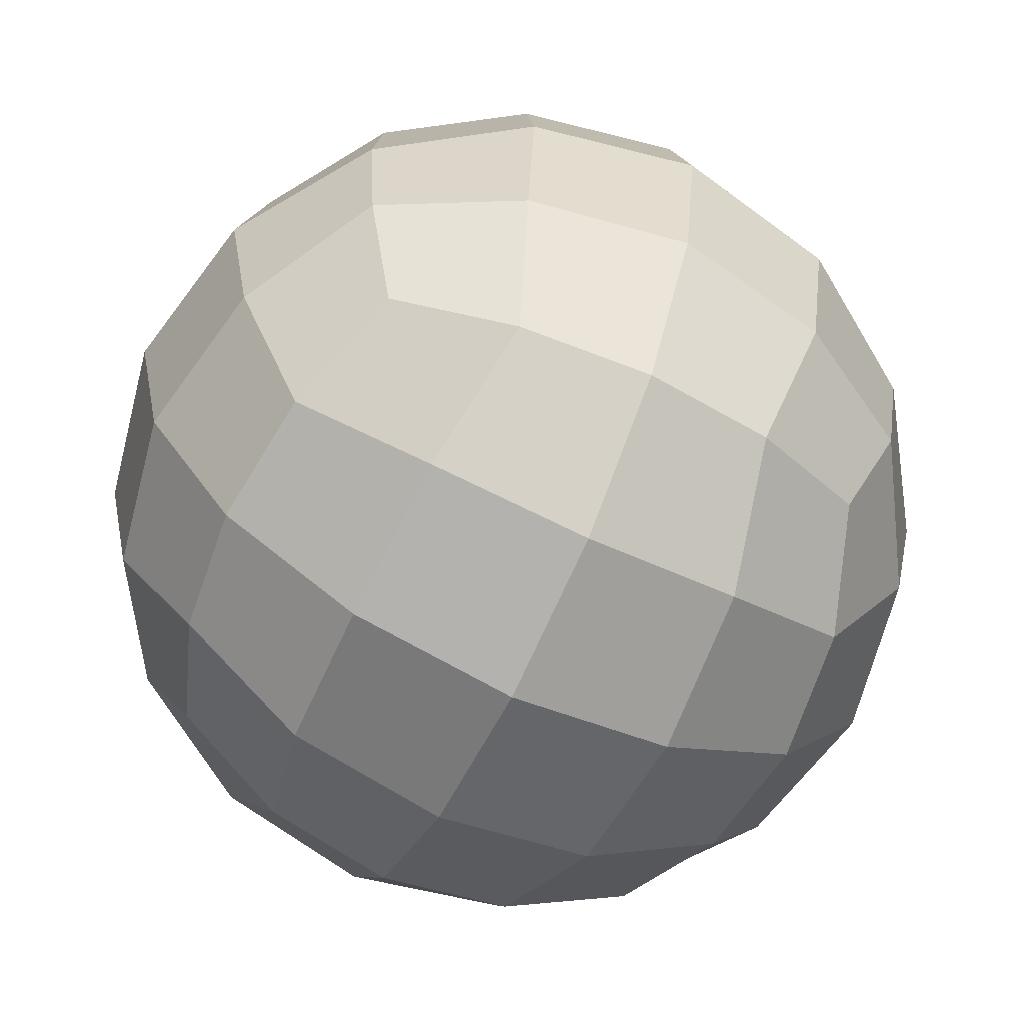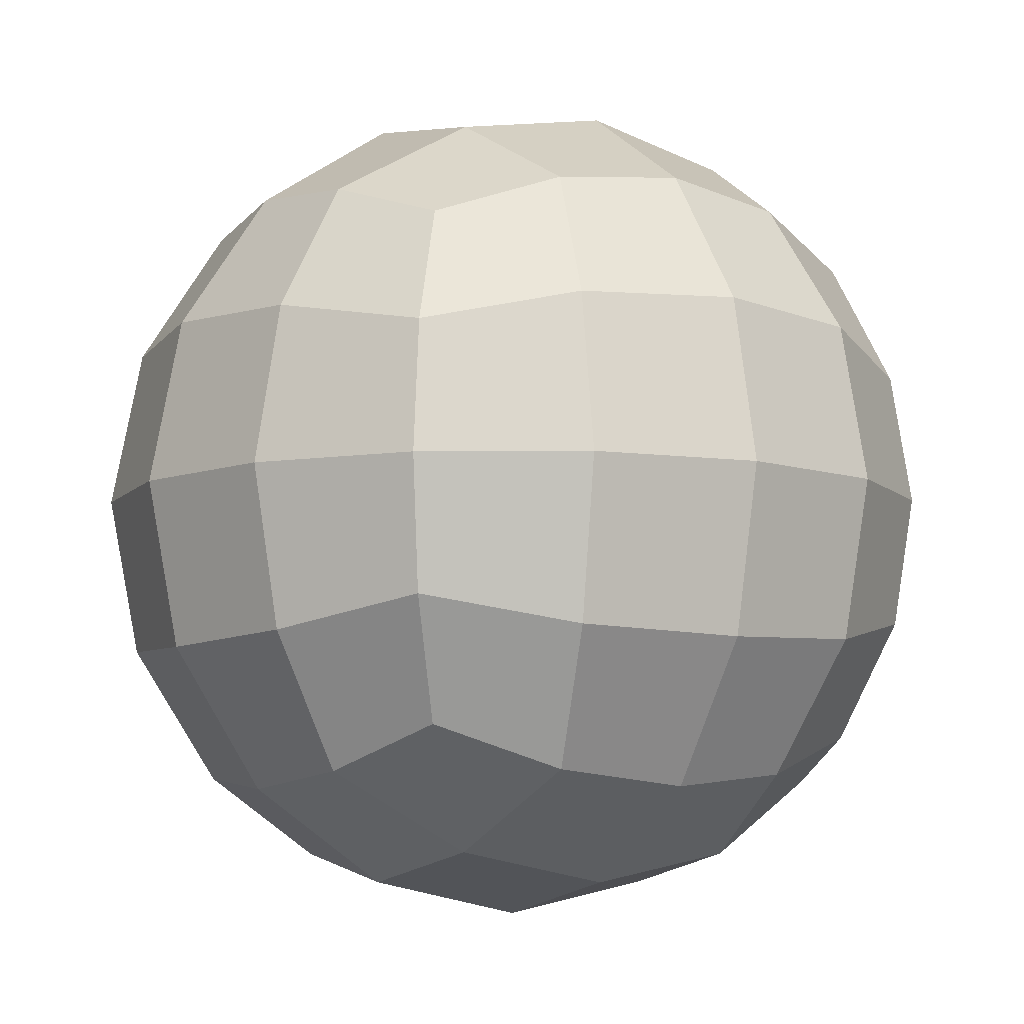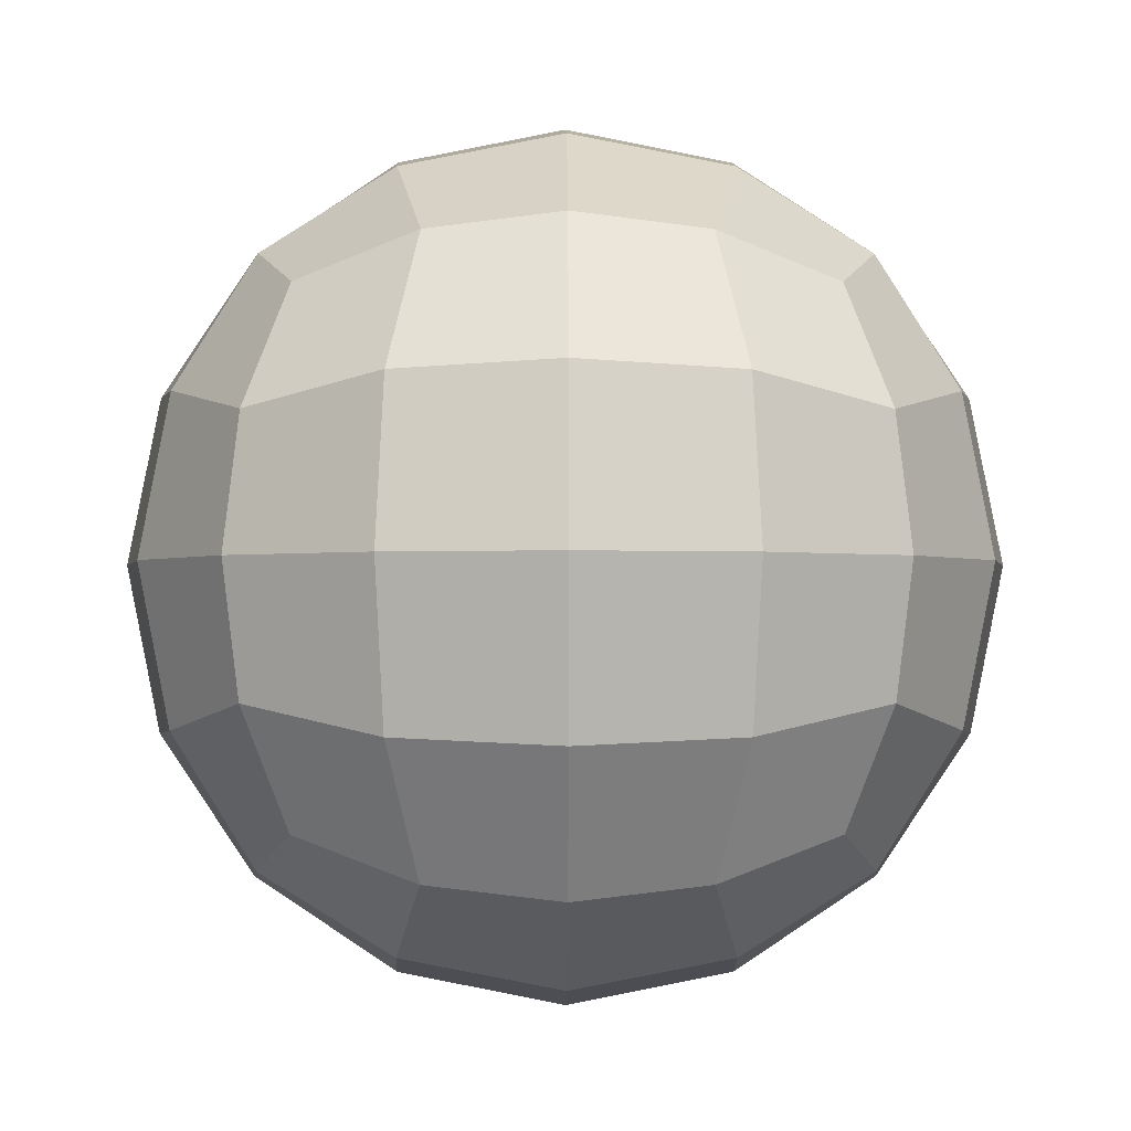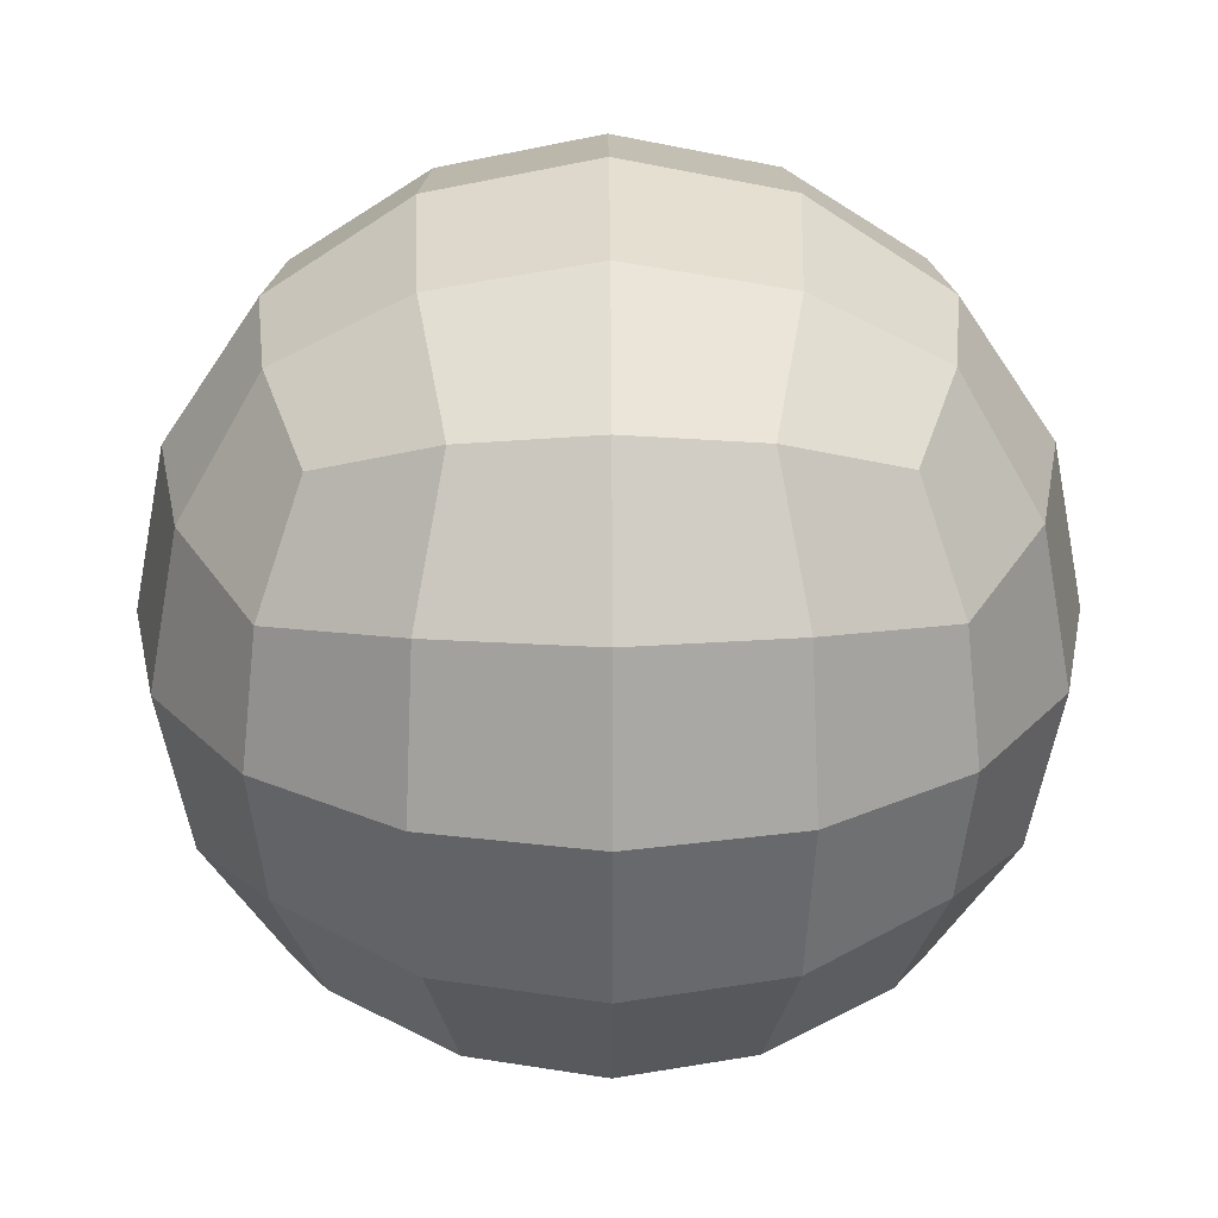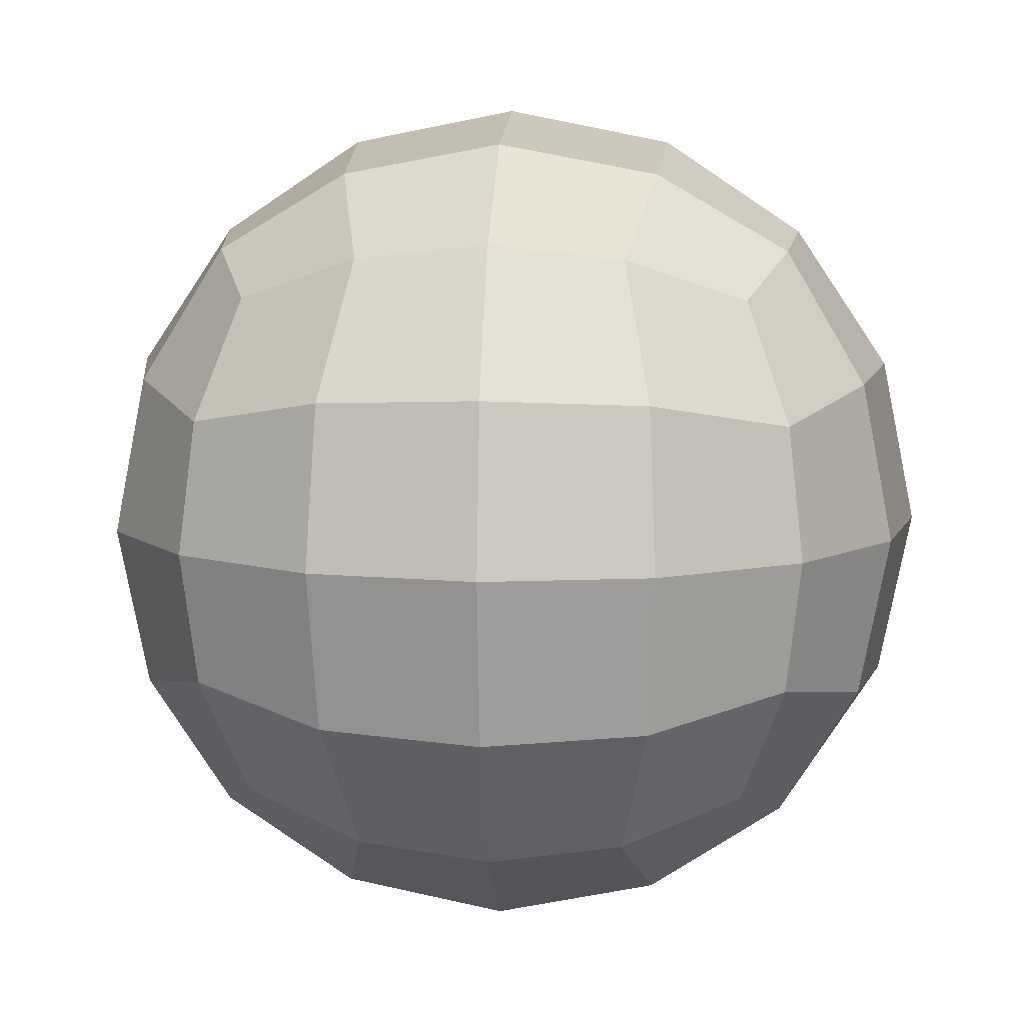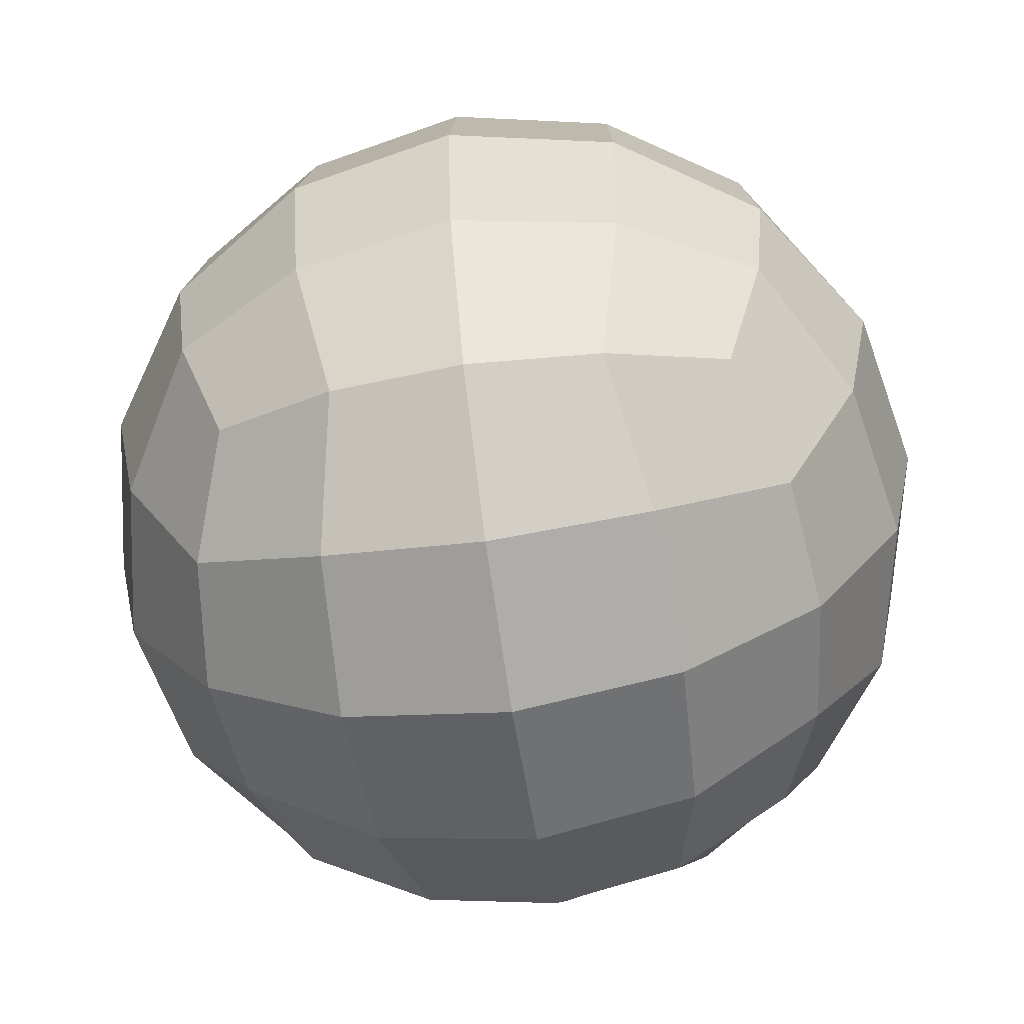
<metadata>
{"format":"obj","ext":"obj","renderer":"f3d","projection":"perspective","resolution":1024,"background":"white","views":[{"elev":-66.2,"azim":-115.5,"up":"+Z"},{"elev":-7.7,"azim":-122.7,"up":"+Z"},{"elev":-1.7,"azim":-0.4,"up":"+Z"},{"elev":26.5,"azim":-0.4,"up":"+Y"},{"elev":8.7,"azim":94.4,"up":"+Z"},{"elev":-64.1,"azim":98.6,"up":"+Y"}]}
</metadata>
<code>
o Cube
v 0.7681 0.7681 -0.7681
v 0.7681 -0.7681 -0.7681
v 0.7681 0.7681 0.7681
v 0.7681 -0.7681 0.7681
v -0.7681 0.7681 -0.7681
v -0.7681 -0.7681 -0.7681
v -0.7681 0.7681 0.7681
v -0.7681 -0.7681 0.7681
v -0.9407 -0.9407 -0
v -0 -0.9407 -0.9407
v 0.9407 0 -0.9407
v -0.9407 0 0.9407
v 0.9407 0 0.9407
v -0.9407 0 -0.9407
v -0 0.9407 0.9407
v 0.9407 0.9407 -0
v -0 -0.9407 0.9407
v -0.9407 0.9407 -0
v -0 0.9407 -0.9407
v 0.9407 -0.9407 -0
v -0 0 -1.33
v 1.33 0 -0
v -0 -1.33 -0
v -1.33 0 -0
v -0 0 1.33
v -0 1.33 -0
v -0.8965 -0.8965 0.403
v -0.403 -0.8965 -0.8965
v 0.8965 -0.403 -0.8965
v -0.8965 0.403 0.8965
v 0.8965 -0.403 0.8965
v -0.8965 -0.403 -0.8965
v -0.403 0.8965 0.8965
v 0.8965 0.8965 0.403
v 0.403 -0.8965 0.8965
v -0.8965 0.8965 -0.403
v 0.403 0.8965 -0.8965
v 0.8965 -0.8965 -0.403
v -0.8965 -0.8965 -0.403
v 0.403 -0.8965 -0.8965
v 0.8965 0.403 -0.8965
v -0.8965 -0.403 0.8965
v 0.8965 0.403 0.8965
v -0.8965 0.403 -0.8965
v 0.403 0.8965 0.8965
v 0.8965 0.8965 -0.403
v -0.403 -0.8965 0.8965
v -0.8965 0.8965 0.403
v -0.403 0.8965 -0.8965
v 0.8965 -0.8965 0.403
v 0.5091 0 -1.229
v -0.5091 0 -1.229
v 0 -0.5091 -1.229
v 0 0.5091 -1.229
v 1.229 0 0.5091
v 1.229 0 -0.5091
v 1.229 -0.5091 0
v 1.229 0.5091 0
v 0 -1.229 0.5091
v 0 -1.229 -0.5091
v -0.5091 -1.229 0
v 0.5091 -1.229 0
v -1.229 0 -0.5091
v -1.229 0 0.5091
v -1.229 -0.5091 0
v -1.229 0.5091 0
v -0.5091 0 1.229
v 0.5091 0 1.229
v 0 -0.5091 1.229
v 0 0.5091 1.229
v 0 1.229 0.5091
v 0 1.229 -0.5091
v 0.5091 1.229 0
v -0.5091 1.229 0
v -0.4882 1.137 -0.4882
v 0.4882 1.137 -0.4882
v 0.4882 1.137 0.4882
v 0.4882 0.4882 1.137
v 0.4882 -0.4882 1.137
v -0.4882 -0.4882 1.137
v -1.137 0.4882 0.4882
v -1.137 -0.4882 0.4882
v -1.137 -0.4882 -0.4882
v 0.4882 -1.137 -0.4882
v -0.4882 -1.137 -0.4882
v -0.4882 -1.137 0.4882
v 1.137 0.4882 -0.4882
v 1.137 -0.4882 -0.4882
v 1.137 -0.4882 0.4882
v -0.4882 0.4882 -1.137
v -0.4882 -0.4882 -1.137
v 0.4882 -0.4882 -1.137
v 0.4882 0.4882 -1.137
v 1.137 0.4882 0.4882
v 0.4882 -1.137 0.4882
v -1.137 0.4882 -0.4882
v -0.4882 0.4882 1.137
v -0.4882 1.137 0.4882
f 98 48 7 33
f 97 33 7 30
f 96 36 5 44
f 95 50 4 35
f 94 34 3 43
f 93 37 1 41
f 92 51 11 29
f 91 52 21 53
f 90 49 19 54
f 89 55 13 31
f 88 56 22 57
f 87 46 16 58
f 86 59 17 47
f 85 60 23 61
f 84 38 20 62
f 83 63 14 32
f 82 64 24 65
f 81 48 18 66
f 80 67 12 42
f 79 68 25 69
f 78 45 15 70
f 77 71 15 45
f 76 72 26 73
f 75 36 18 74
f 72 75 74 26
f 19 49 75 72
f 49 5 36 75
f 46 76 73 16
f 1 37 76 46
f 37 19 72 76
f 34 77 45 3
f 16 73 77 34
f 73 26 71 77
f 68 78 70 25
f 13 43 78 68
f 43 3 45 78
f 35 79 69 17
f 4 31 79 35
f 31 13 68 79
f 47 80 42 8
f 17 69 80 47
f 69 25 67 80
f 64 81 66 24
f 12 30 81 64
f 30 7 48 81
f 27 82 65 9
f 8 42 82 27
f 42 12 64 82
f 39 83 32 6
f 9 65 83 39
f 65 24 63 83
f 60 84 62 23
f 10 40 84 60
f 40 2 38 84
f 39 85 61 9
f 6 28 85 39
f 28 10 60 85
f 27 86 47 8
f 9 61 86 27
f 61 23 59 86
f 56 87 58 22
f 11 41 87 56
f 41 1 46 87
f 38 88 57 20
f 2 29 88 38
f 29 11 56 88
f 50 89 31 4
f 20 57 89 50
f 57 22 55 89
f 52 90 54 21
f 14 44 90 52
f 44 5 49 90
f 28 91 53 10
f 6 32 91 28
f 32 14 52 91
f 40 92 29 2
f 10 53 92 40
f 53 21 51 92
f 51 93 41 11
f 21 54 93 51
f 54 19 37 93
f 55 94 43 13
f 22 58 94 55
f 58 16 34 94
f 59 95 35 17
f 23 62 95 59
f 62 20 50 95
f 63 96 44 14
f 24 66 96 63
f 66 18 36 96
f 67 97 30 12
f 25 70 97 67
f 70 15 33 97
f 71 98 33 15
f 26 74 98 71
f 74 18 48 98

</code>
